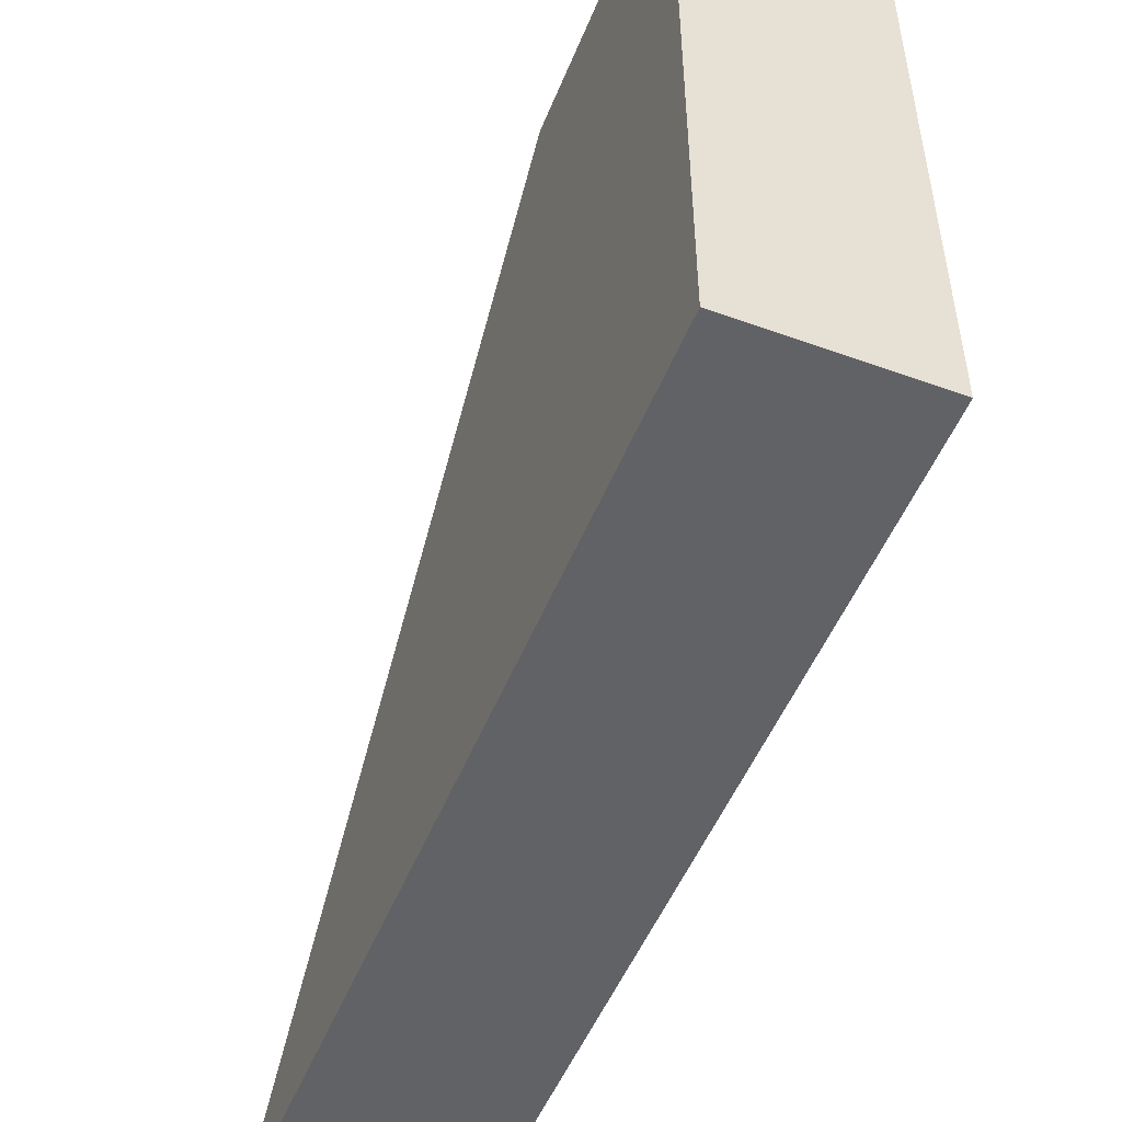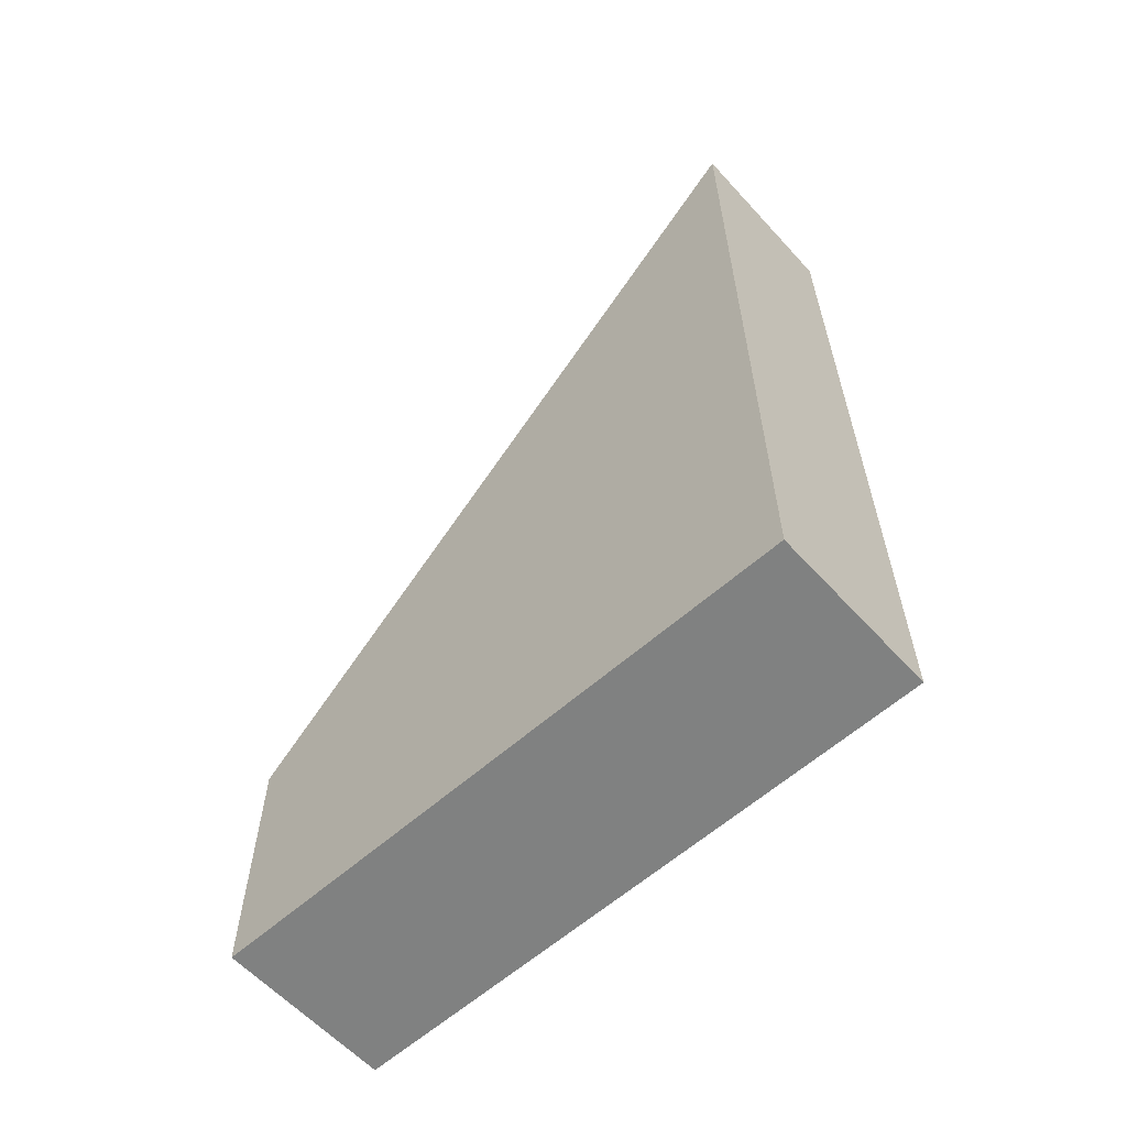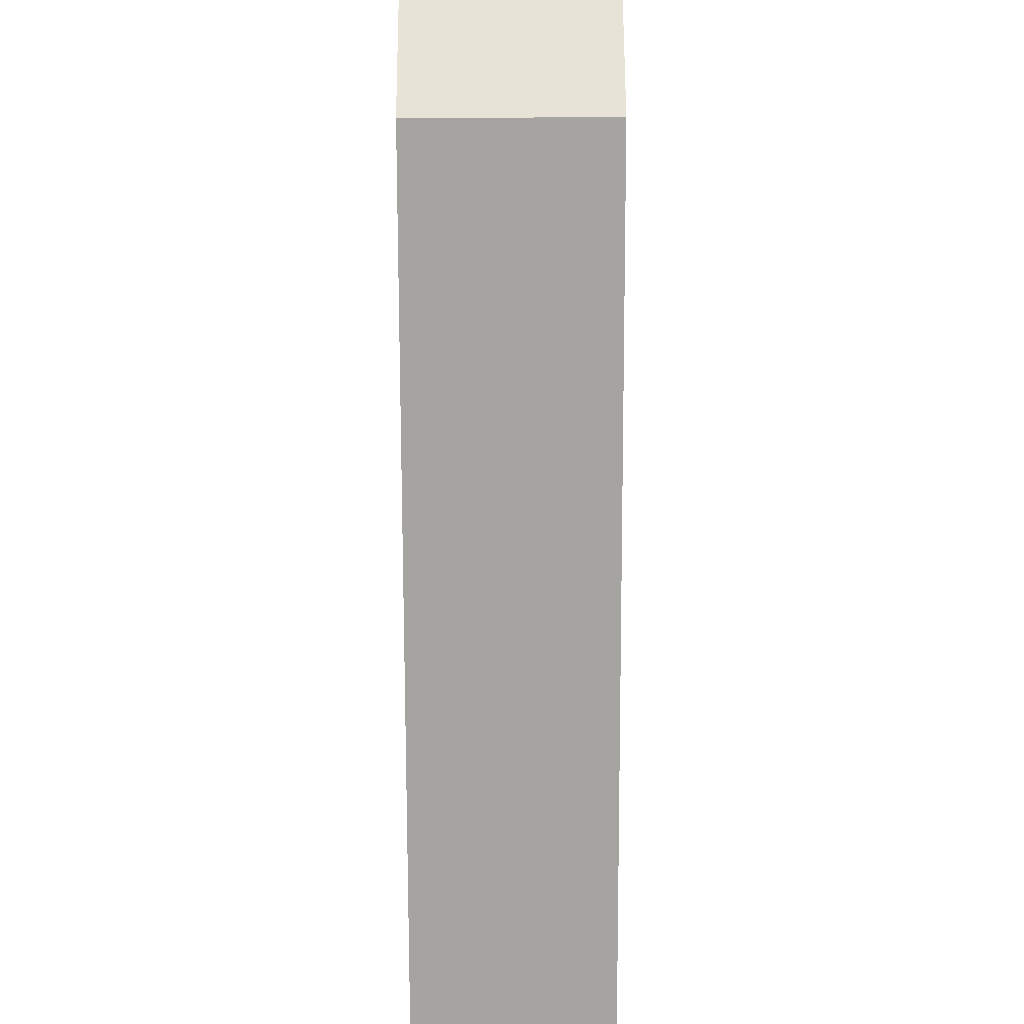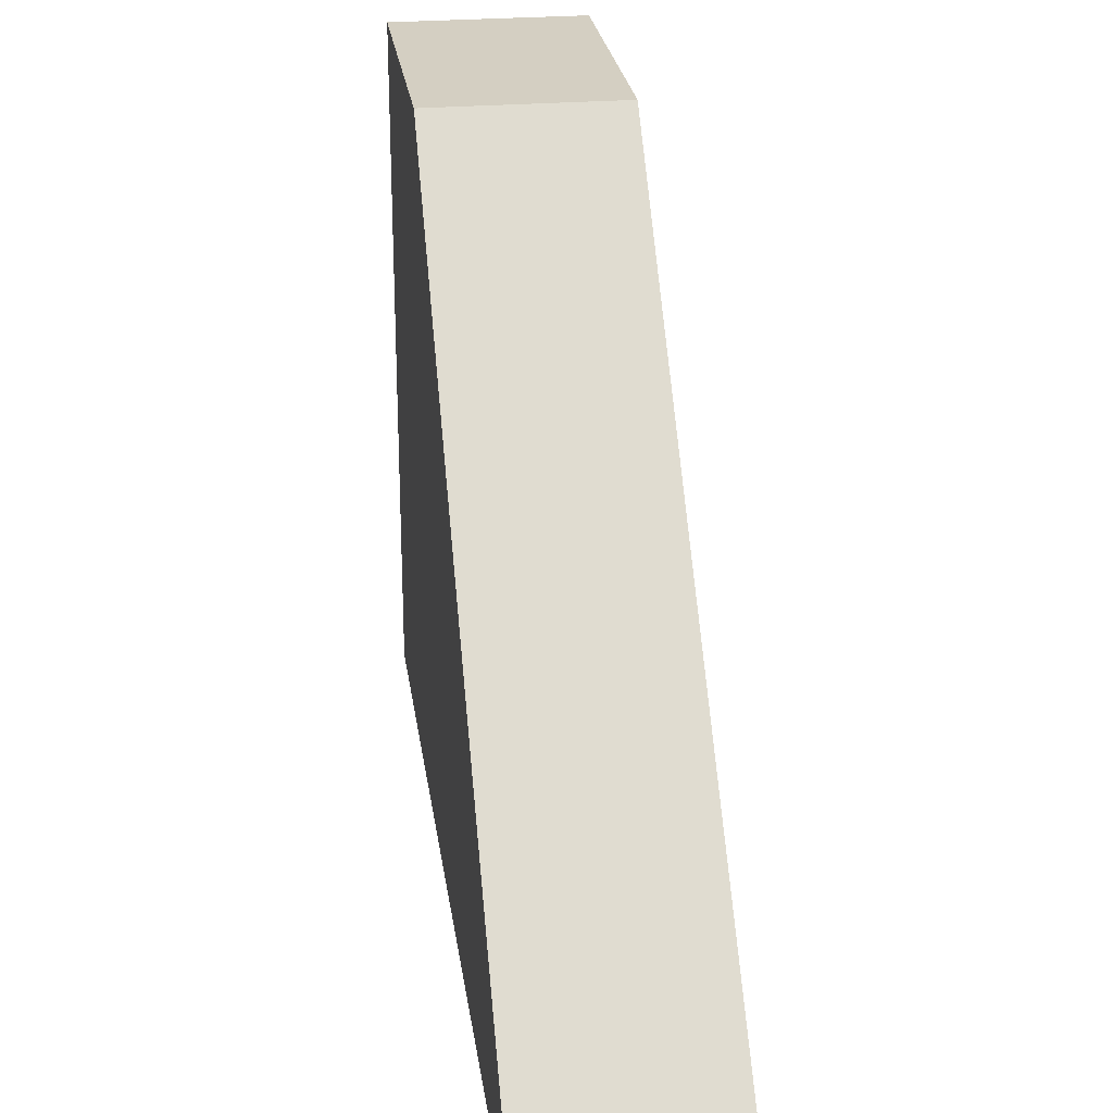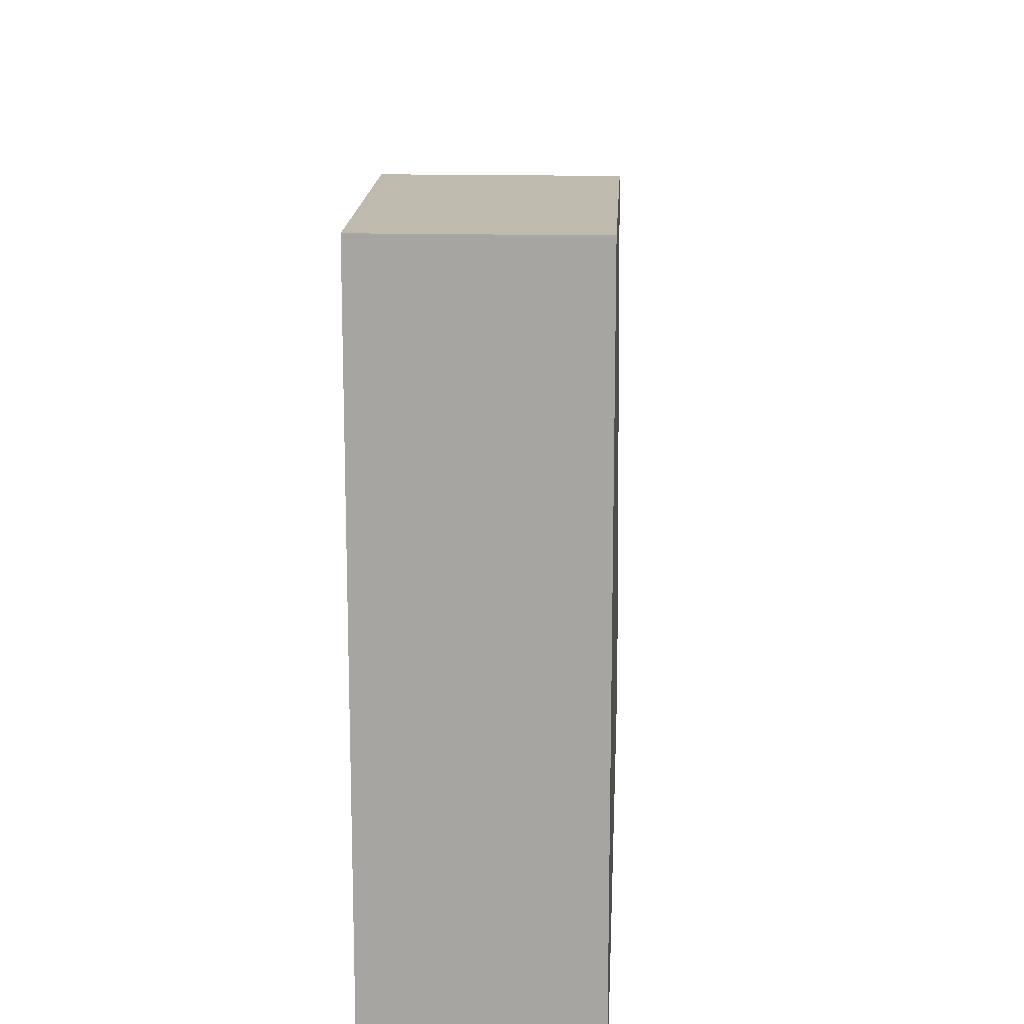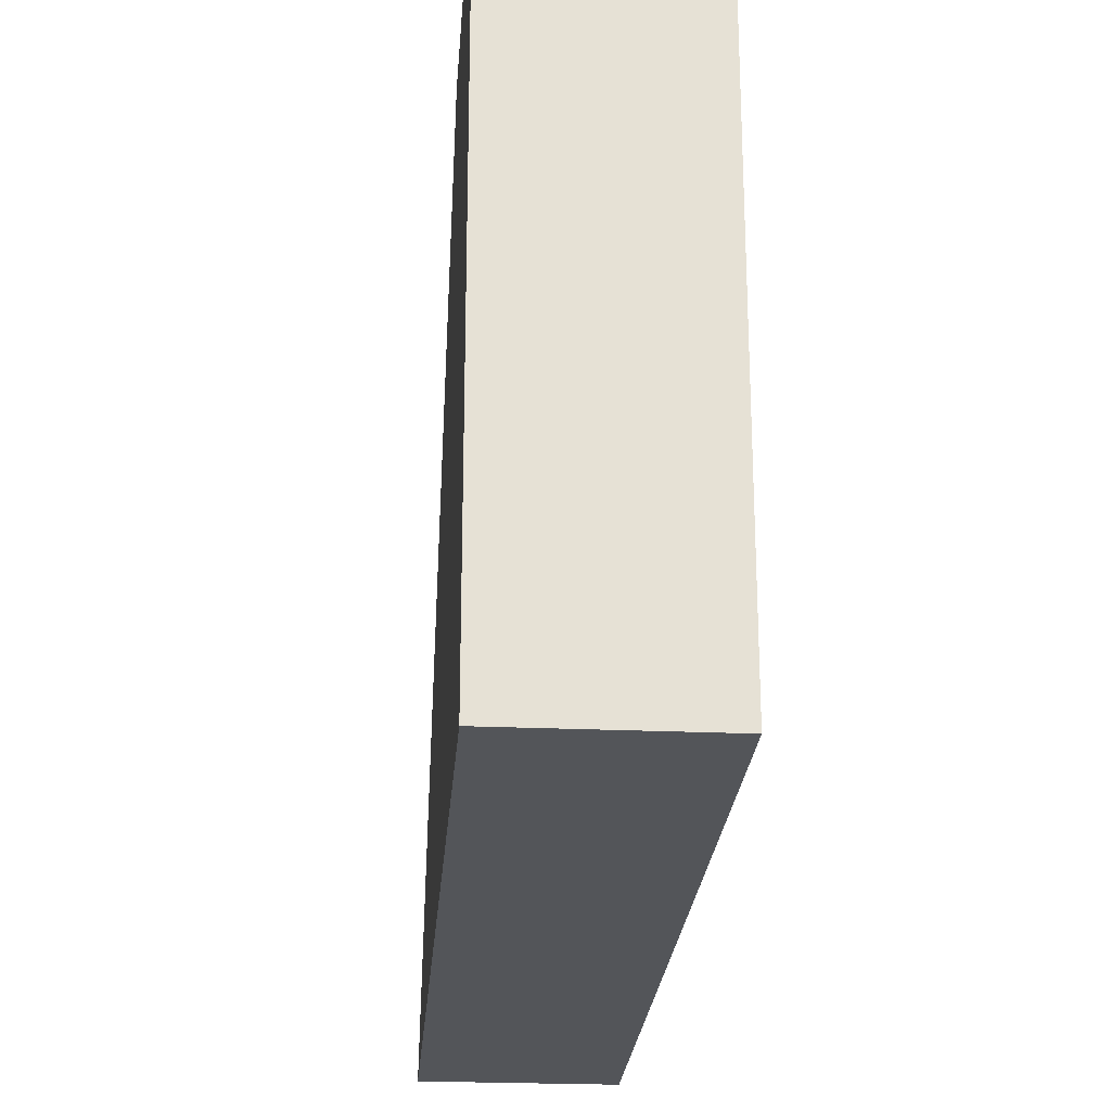
<metadata>
{"format":"obj","ext":"obj","renderer":"f3d","projection":"perspective","resolution":1024,"background":"white","views":[{"elev":-50.7,"azim":158.4,"up":"+Y"},{"elev":-60.3,"azim":-47.8,"up":"+Z"},{"elev":61.6,"azim":-0.2,"up":"+Y"},{"elev":25.6,"azim":-7.7,"up":"+Y"},{"elev":15.8,"azim":-177.2,"up":"+Y"},{"elev":-24.2,"azim":175.8,"up":"+Y"}]}
</metadata>
<code>
v 896 1120 -24
v 912 1064 -24
v 896 1064 -24
v 912 1120 -24
v 896 1120 0
v 912 1120 0
v 912 1064 56
v 896 1064 56
f 1 2 3
f 1 4 2
f 5 4 1
f 5 6 4
f 7 3 2
f 7 8 3
f 7 4 6
f 7 2 4
f 1 8 5
f 1 3 8
f 8 6 5
f 8 7 6

</code>
